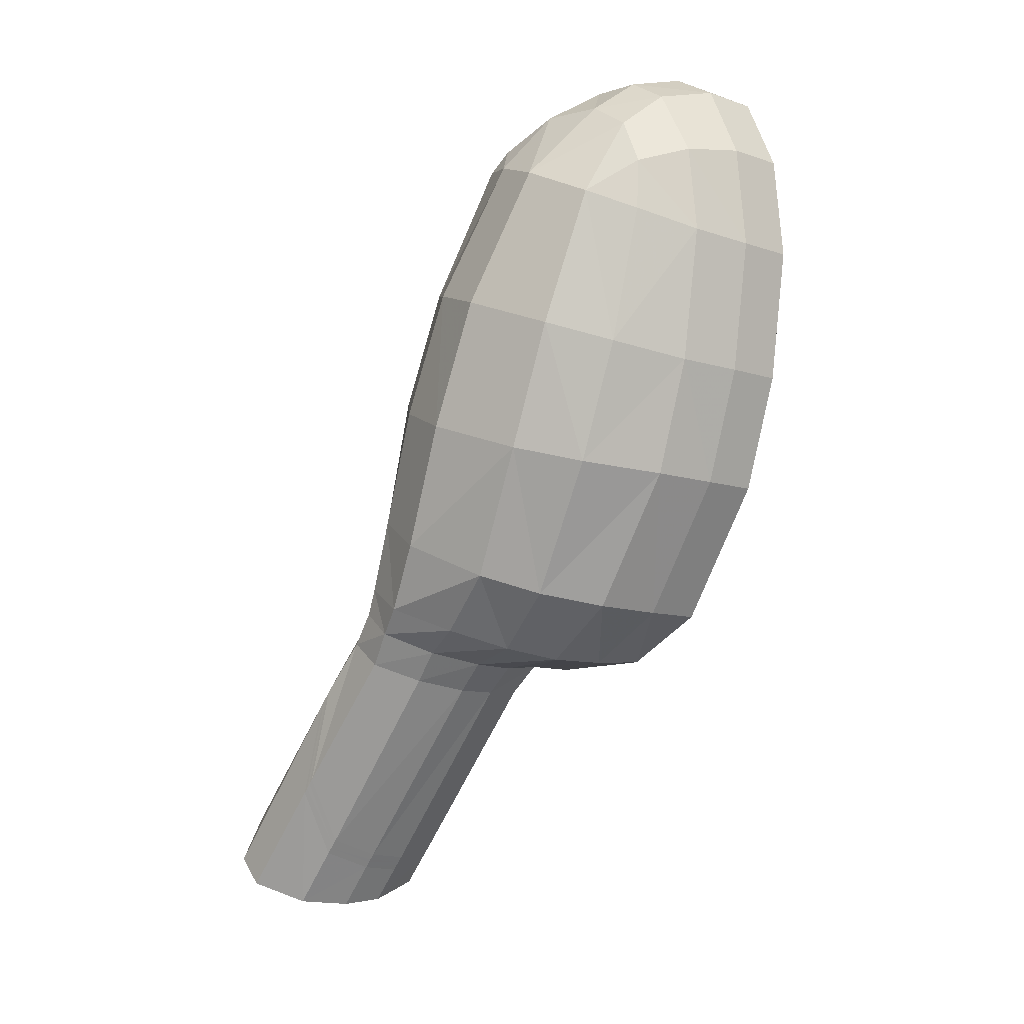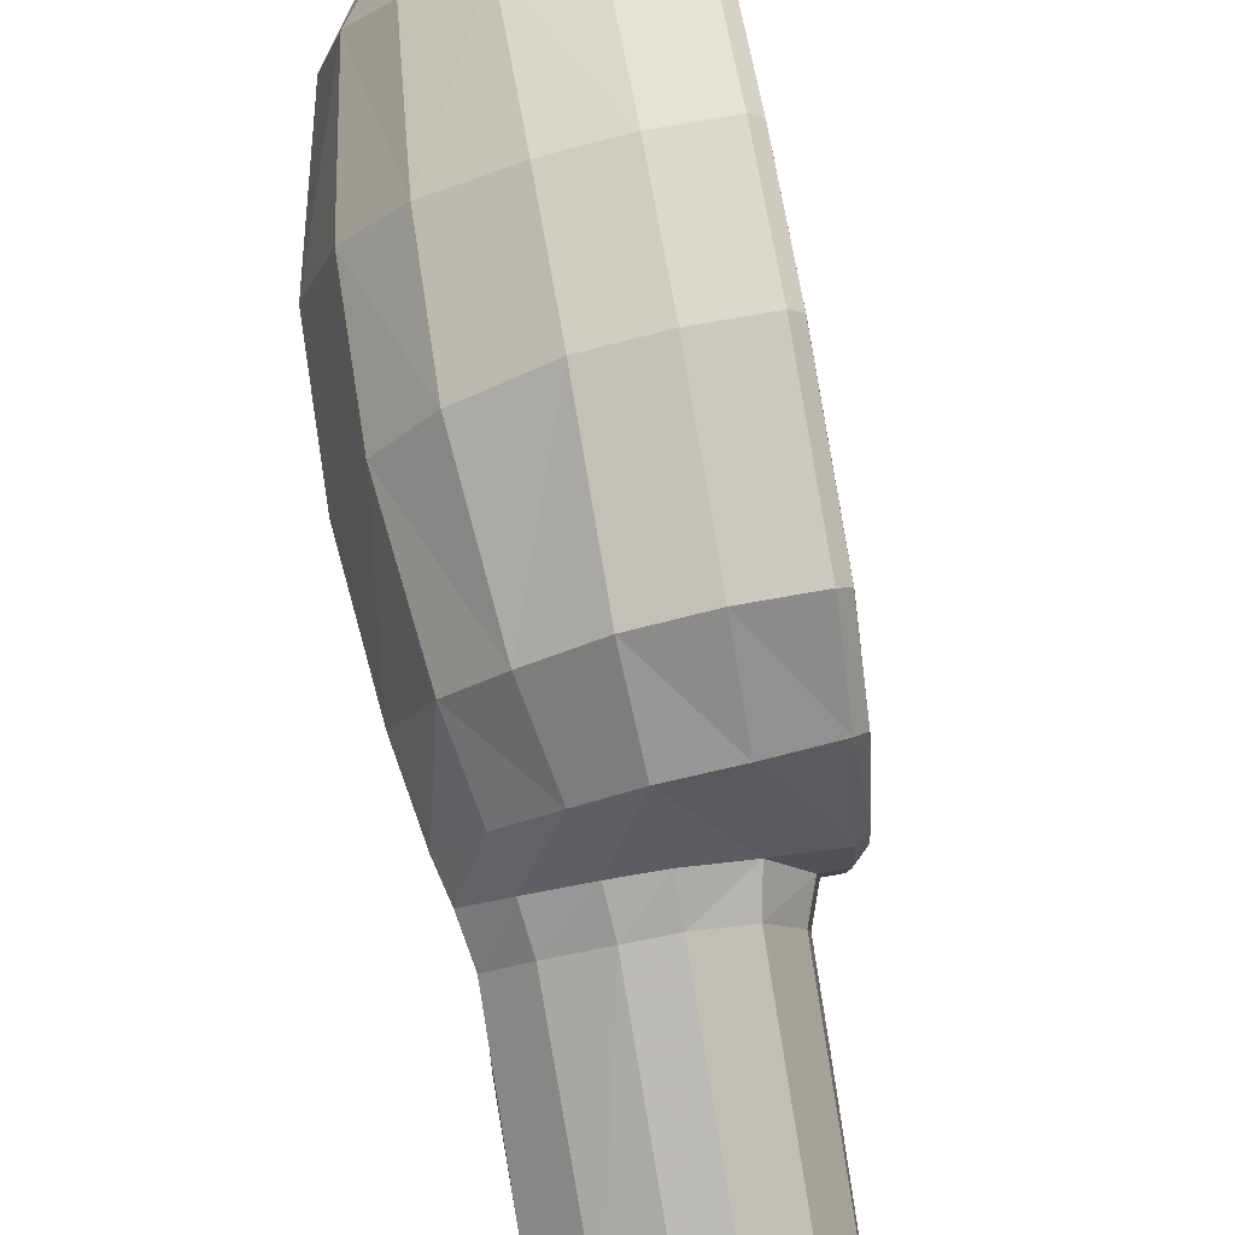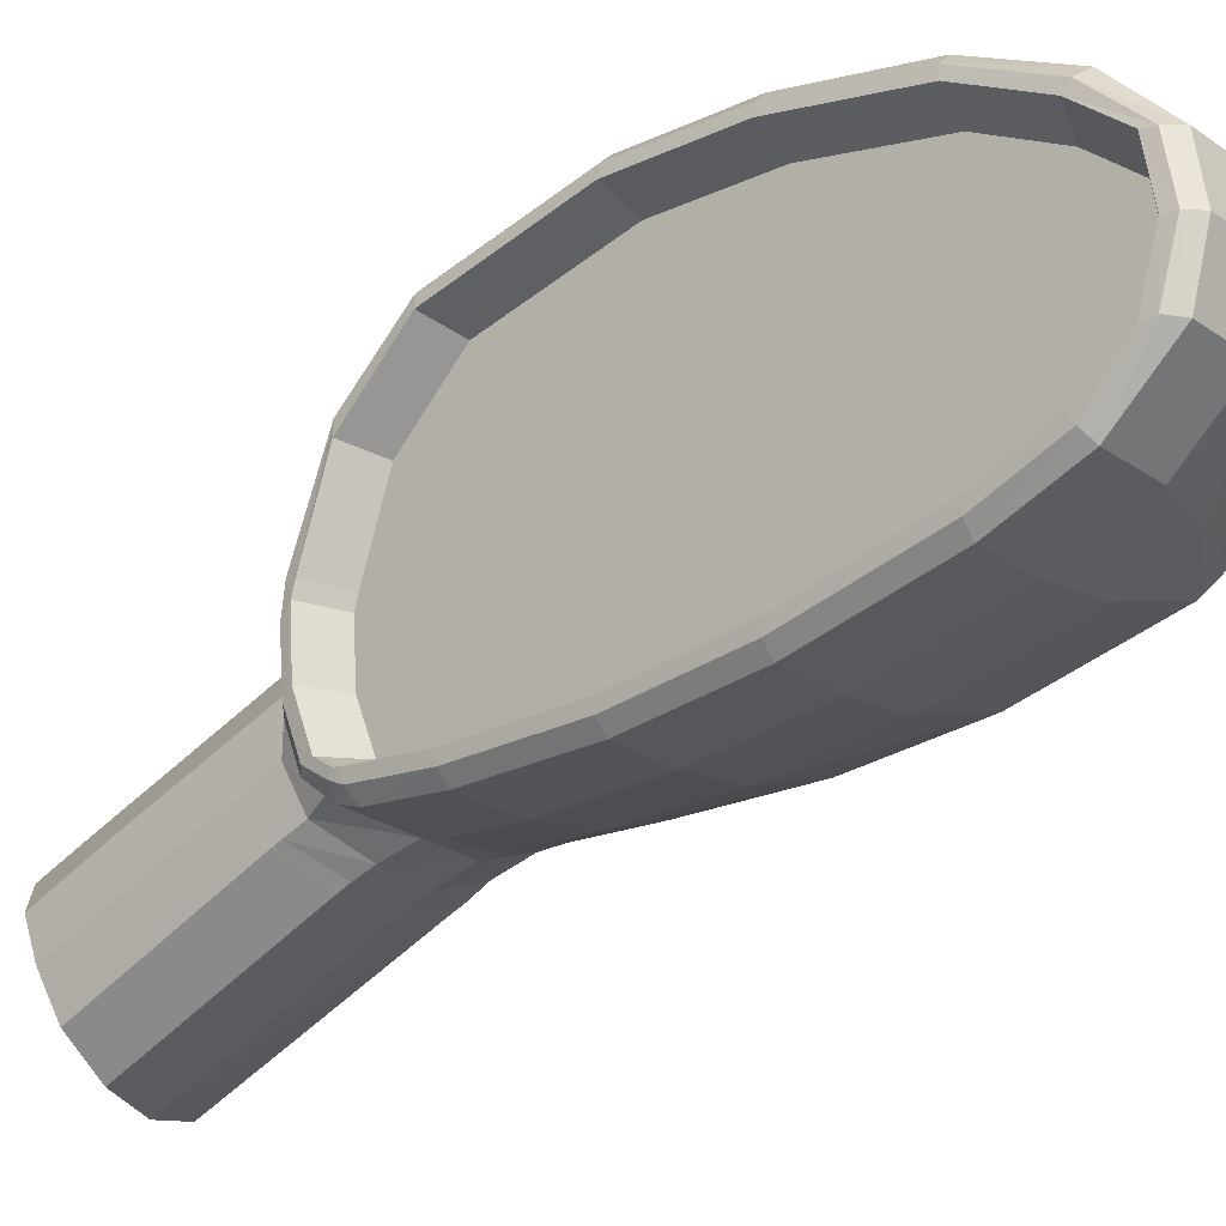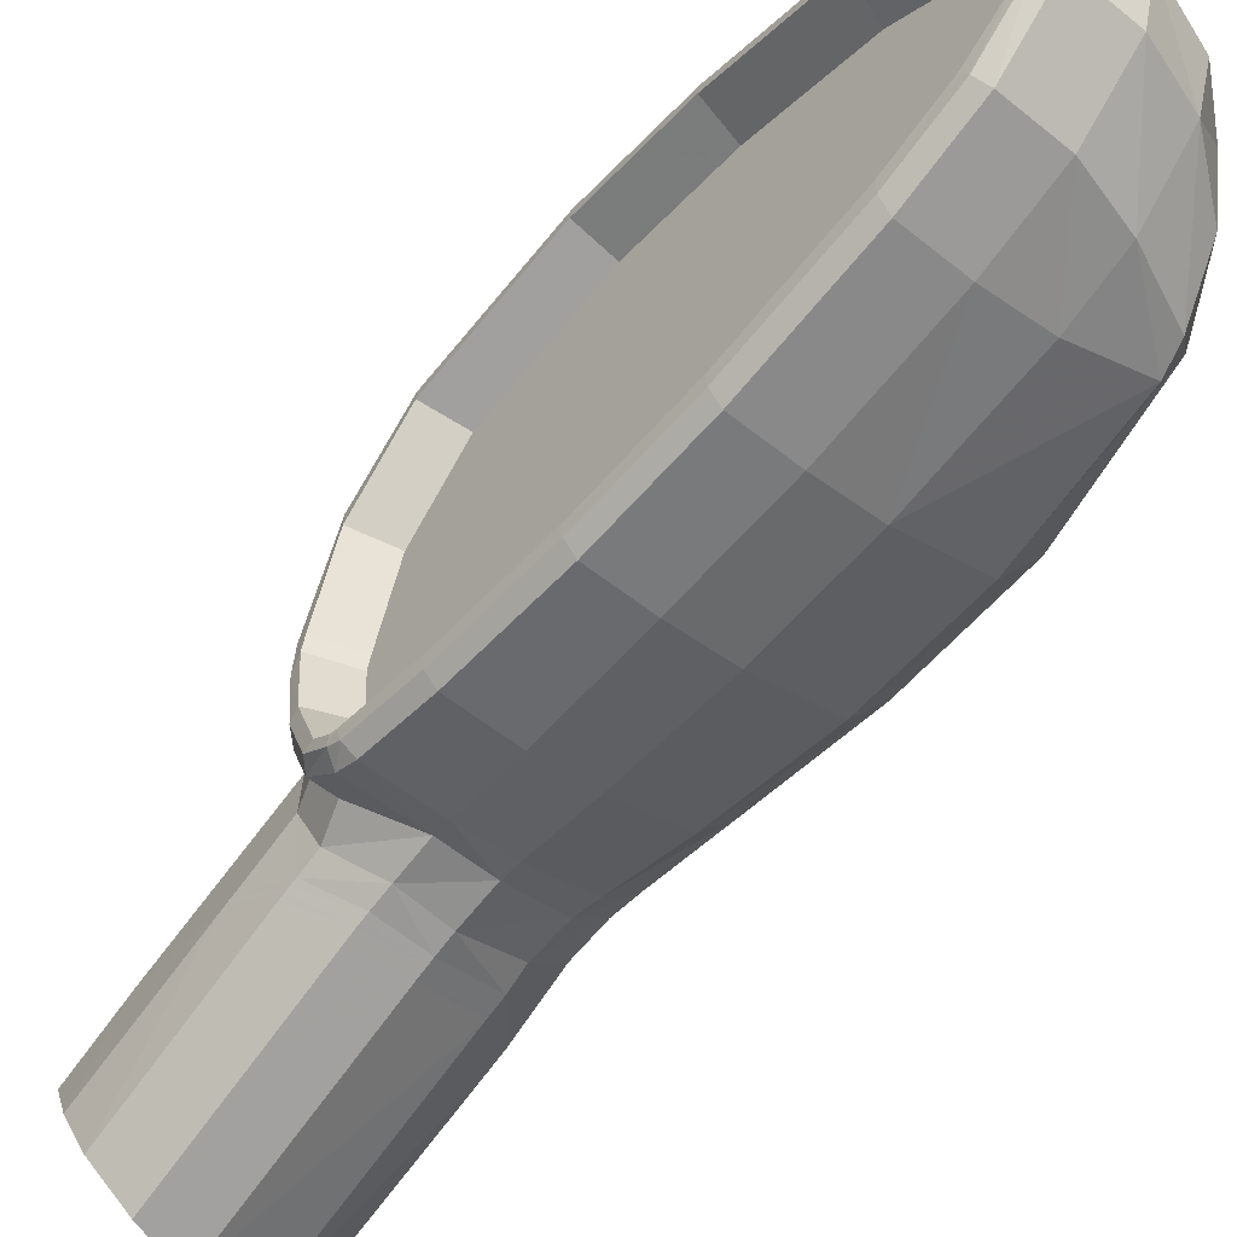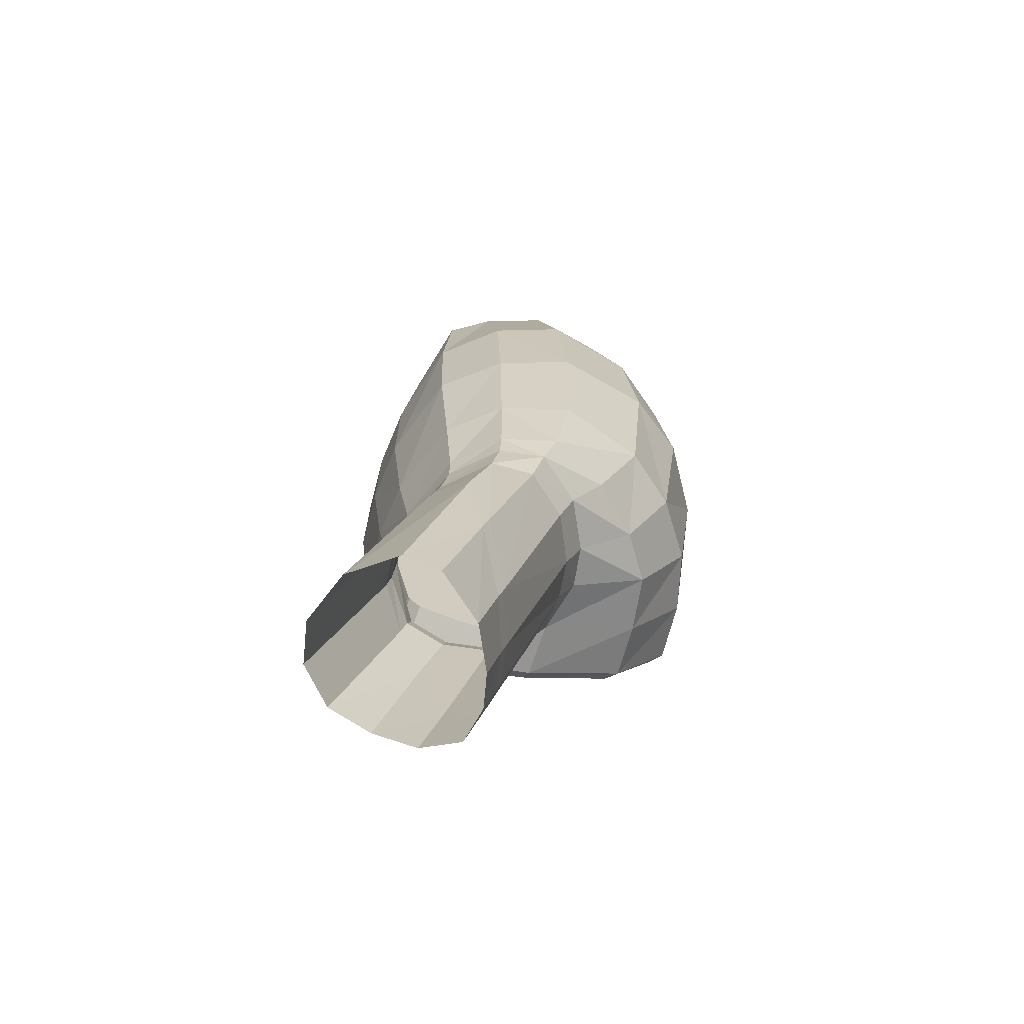
<metadata>
{"format":"obj","ext":"obj","renderer":"f3d","projection":"perspective","resolution":1024,"background":"white","views":[{"elev":18.3,"azim":141.2,"up":"+Z"},{"elev":75.6,"azim":151.9,"up":"+Y"},{"elev":-24.4,"azim":-66.5,"up":"+Y"},{"elev":-53.7,"azim":-58.9,"up":"+Y"},{"elev":-50.0,"azim":74.7,"up":"+Z"}]}
</metadata>
<code>
v 0.04582 0.06173 0.1604
v 0.04729 0.06016 0.1561
v 0.04693 0.06043 0.1653
v 0.04306 0.06269 0.1587
v 0.04291 0.06287 0.1591
v 0.04568 0.0619 0.1609
v 0.0468 0.06058 0.1657
v 0.0448 0.05991 0.1718
v 0.04931 0.05504 0.1583
v 0.04965 0.05736 0.1573
v 0.04583 0.05223 0.1596
v 0.04089 0.05809 0.1743
v 0.04467 0.06007 0.1722
v 0.04075 0.05827 0.1747
v 0.03651 0.05647 0.1738
v 0.04108 0.05096 0.1601
v 0.03766 0.05149 0.1599
v 0.03335 0.05668 0.1727
v 0.03637 0.05664 0.1742
v 0.0332 0.05685 0.1732
v 0.03146 0.05822 0.1704
v 0.03533 0.05357 0.1589
v 0.0319 0.06002 0.1672
v 0.03513 0.05644 0.1576
v 0.03442 0.06099 0.1608
v 0.03592 0.05929 0.1564
v 0.03825 0.06158 0.1553
v 0.03744 0.06245 0.1577
v 0.04154 0.06198 0.1551
v 0.04063 0.06296 0.1578
v 0.0373 0.06262 0.1581
v 0.04049 0.06313 0.1582
v 0.04419 0.06149 0.1554
v 0.0404 0.06324 0.1585
v 0.03721 0.06273 0.1584
v 0.03707 0.0629 0.1588
v 0.04026 0.06341 0.1589
v 0.03557 0.06872 0.1733
v 0.04269 0.06314 0.1598
v 0.03808 0.06855 0.1741
v 0.04545 0.06218 0.1616
v 0.04107 0.06725 0.1752
v 0.04323 0.06474 0.1762
v 0.04655 0.06088 0.1665
v 0.04667 0.06073 0.1661
v 0.04559 0.06201 0.1611
v 0.04456 0.0602 0.1725
v 0.04066 0.05837 0.175
v 0.03628 0.05675 0.1745
v 0.03312 0.05696 0.1734
v 0.03132 0.05839 0.1709
v 0.03177 0.06017 0.1676
v 0.03429 0.06115 0.1612
v 0.03417 0.06129 0.1615
v 0.03166 0.06031 0.168
v 0.03153 0.06047 0.1684
v 0.03404 0.06144 0.1619
v 0.0304 0.06182 0.1718
v 0.03089 0.06502 0.1716
v 0.03268 0.06794 0.1723
v 0.03155 0.06892 0.1743
v 0.02957 0.0656 0.1733
v 0.02819 0.0656 0.1728
v 0.0281 0.06865 0.1731
v 0.02728 0.06645 0.1732
v 0.02718 0.0629 0.1735
v 0.0269 0.06343 0.1741
v 0.02648 0.06 0.1754
v 0.02873 0.06042 0.177
v 0.02913 0.06366 0.1758
v 0.02859 0.06517 0.1775
v 0.0292 0.0673 0.1756
v 0.02865 0.06939 0.1773
v 0.02913 0.06817 0.1758
v 0.0269 0.06821 0.1741
v 0.02698 0.06728 0.1738
v 0.02723 0.06842 0.1734
v 0.02643 0.07489 0.1758
v 0.02722 0.07563 0.1758
v 0.02576 0.07978 0.1803
v 0.02957 0.07978 0.1815
v 0.03097 0.07563 0.1767
v 0.03358 0.07892 0.1827
v 0.03474 0.07525 0.1778
v 0.03773 0.07339 0.1788
v 0.03733 0.07654 0.1838
v 0.0401 0.07334 0.1849
v 0.0406 0.07046 0.18
v 0.04276 0.06663 0.181
v 0.04204 0.06778 0.186
v 0.04073 0.0632 0.1862
v 0.0389 0.06357 0.1943
v 0.03812 0.05983 0.1858
v 0.03617 0.05971 0.1937
v 0.03298 0.0576 0.1846
v 0.03048 0.05747 0.1922
v 0.02646 0.05689 0.191
v 0.02929 0.05701 0.1834
v 0.02266 0.05689 0.1898
v 0.02516 0.05701 0.1821
v 0.02195 0.05763 0.1895
v 0.01947 0.05839 0.1971
v 0.01938 0.05915 0.1971
v 0.01657 0.0611 0.2057
v 0.01937 0.06145 0.2057
v 0.02202 0.05962 0.1976
v 0.02201 0.06241 0.1976
v 0.02435 0.06173 0.1905
v 0.02436 0.0589 0.1904
v 0.02186 0.05839 0.1895
v 0.02446 0.05776 0.1819
v 0.02668 0.05758 0.1774
v 0.03109 0.05758 0.1789
v 0.03451 0.05799 0.1799
v 0.0391 0.05994 0.1808
v 0.04184 0.0629 0.1812
v 0.04289 0.06562 0.1788
v 0.04065 0.06835 0.1776
v 0.03755 0.06978 0.1764
v 0.0429 0.06197 0.1769
v 0.04443 0.06036 0.1729
v 0.04052 0.05854 0.1754
v 0.03994 0.05913 0.1768
v 0.04224 0.06268 0.1793
v 0.03937 0.05983 0.1792
v 0.0349 0.05799 0.1787
v 0.03161 0.05798 0.1777
v 0.02712 0.05809 0.1761
v 0.02604 0.05835 0.177
v 0.02438 0.05852 0.1818
v 0.02674 0.05902 0.1831
v 0.02675 0.06114 0.1831
v 0.02434 0.06823 0.1905
v 0.022 0.06889 0.1976
v 0.02433 0.0749 0.1905
v 0.02199 0.07508 0.1977
v 0.02199 0.07929 0.1977
v 0.02433 0.07971 0.1905
v 0.01935 0.07997 0.1972
v 0.02182 0.08041 0.1896
v 0.01943 0.08073 0.1973
v 0.01673 0.0787 0.2055
v 0.01745 0.07947 0.2057
v 0.01552 0.0763 0.2116
v 0.01933 0.0763 0.2128
v 0.02125 0.07947 0.207
v 0.02359 0.07589 0.2133
v 0.02522 0.07864 0.2083
v 0.02735 0.07487 0.2128
v 0.02873 0.07637 0.2098
v 0.03089 0.07348 0.2109
v 0.02628 0.0721 0.2149
v 0.03196 0.06871 0.2116
v 0.03714 0.06864 0.2031
v 0.03094 0.06455 0.2113
v 0.02702 0.06499 0.2146
v 0.02884 0.0624 0.212
v 0.02978 0.06174 0.2105
v 0.03359 0.06023 0.2016
v 0.028 0.05822 0.1998
v 0.0361 0.06406 0.2026
v 0.04011 0.06843 0.1946
v 0.03822 0.0747 0.1942
v 0.03517 0.07844 0.1935
v 0.03043 0.0811 0.1924
v 0.02642 0.08192 0.1911
v 0.02261 0.08192 0.1899
v 0.02503 0.07904 0.1801
v 0.02632 0.07394 0.1759
v 0.02858 0.07359 0.1775
v 0.02725 0.0777 0.1816
v 0.02492 0.07828 0.1802
v 0.02191 0.08117 0.1897
v 0.02014 0.08147 0.1975
v 0.02394 0.08147 0.1987
v 0.02796 0.08063 0.1999
v 0.03234 0.07819 0.2015
v 0.03534 0.07458 0.2025
v 0.02708 0.07297 0.1821
v 0.02689 0.06731 0.1827
v 0.02837 0.06061 0.1781
v 0.02829 0.0596 0.1784
v 0.02601 0.05914 0.1768
v 0.0263 0.05877 0.1762
v 0.02774 0.05974 0.1742
v 0.0293 0.05974 0.1747
v 0.03063 0.05919 0.173
v 0.03109 0.05867 0.1716
v 0.03253 0.05754 0.1752
v 0.03298 0.05713 0.1739
v 0.03614 0.05692 0.1749
v 0.03574 0.05735 0.1761
v 0.03123 0.0585 0.1712
v 0.02908 0.06239 0.1735
v 0.02807 0.06239 0.1732
v 0.0268 0.05987 0.1747
v 0.02613 0.05924 0.1764
v 0.02841 0.0597 0.178
v 0.02398 0.05764 0.1986
v 0.02018 0.05764 0.1974
v 0.01668 0.06031 0.2057
v 0.0152 0.06282 0.2099
v 0.01807 0.06309 0.2097
v 0.01932 0.06363 0.2059
v 0.01715 0.06522 0.2125
v 0.01682 0.06874 0.2135
v 0.01423 0.06508 0.2129
v 0.01387 0.06881 0.214
v 0.01404 0.06513 0.2137
v 0.01516 0.06216 0.2103
v 0.01575 0.06151 0.2109
v 0.0174 0.05953 0.2059
v 0.02121 0.05953 0.2071
v 0.01955 0.06151 0.2122
v 0.02517 0.06012 0.2085
v 0.02388 0.06178 0.2124
v 0.0227 0.06545 0.216
v 0.01831 0.06497 0.216
v 0.01451 0.06497 0.2147
v 0.01371 0.06877 0.2148
v 0.01406 0.07246 0.2134
v 0.017 0.07219 0.213
v 0.01937 0.07449 0.2057
v 0.01932 0.06912 0.2059
v 0.01942 0.07734 0.2055
v 0.01663 0.07791 0.2055
v 0.01496 0.0757 0.2109
v 0.01436 0.07235 0.2152
v 0.01817 0.07235 0.2164
v 0.02257 0.07192 0.2164
v 0.02606 0.0688 0.2156
v 0.02239 0.06872 0.217
v 0.01799 0.06874 0.2169
v 0.01419 0.06874 0.2157
v 0.01389 0.07233 0.2142
v 0.01502 0.07508 0.2105
v 0.0179 0.07467 0.2102
v 0.03492 0.07001 0.1755
v 0.04283 0.06297 0.1594
f 1 2 3
f 1 4 2
f 4 1 5
f 5 1 6
f 1 3 6
f 6 3 7
f 3 8 7
f 8 3 9
f 10 9 3
f 3 2 10
f 9 11 8
f 12 8 11
f 8 12 13
f 13 12 14
f 12 15 14
f 15 12 16
f 11 16 12
f 16 17 15
f 18 15 17
f 15 18 19
f 19 18 20
f 18 21 20
f 18 17 21
f 22 21 17
f 21 22 23
f 24 23 22
f 23 24 25
f 26 25 24
f 26 27 25
f 25 27 28
f 27 29 28
f 30 28 29
f 28 30 31
f 31 30 32
f 30 4 32
f 30 29 4
f 33 4 29
f 33 2 4
f 32 4 5
f 34 32 5
f 32 34 35
f 35 34 36
f 37 36 34
f 37 38 36
f 39 38 37
f 38 39 40
f 41 40 39
f 40 41 42
f 41 43 42
f 43 41 44
f 44 41 45
f 46 45 41
f 7 45 46
f 45 7 13
f 7 8 13
f 13 47 45
f 47 13 14
f 14 48 47
f 48 14 19
f 14 15 19
f 19 49 48
f 49 19 20
f 20 50 49
f 50 20 51
f 51 20 21
f 21 23 51
f 51 23 52
f 23 25 52
f 52 25 53
f 25 28 53
f 53 28 31
f 54 53 31
f 53 54 55
f 55 54 56
f 57 56 54
f 57 58 56
f 58 57 59
f 59 57 60
f 36 60 57
f 36 38 60
f 61 60 38
f 60 61 62
f 62 61 63
f 64 63 61
f 65 63 64
f 63 65 66
f 67 66 65
f 66 67 68
f 68 67 69
f 70 69 67
f 69 70 71
f 72 71 70
f 72 73 71
f 73 72 74
f 74 72 75
f 76 75 72
f 77 75 76
f 75 77 78
f 79 78 77
f 78 79 80
f 80 79 81
f 82 81 79
f 81 82 83
f 84 83 82
f 85 83 84
f 83 85 86
f 86 85 87
f 88 87 85
f 89 87 88
f 87 89 90
f 91 90 89
f 90 91 92
f 93 92 91
f 92 93 94
f 95 94 93
f 94 95 96
f 96 95 97
f 98 97 95
f 97 98 99
f 100 99 98
f 101 99 100
f 99 101 102
f 103 102 101
f 102 103 104
f 104 103 105
f 106 105 103
f 105 106 107
f 106 108 107
f 108 106 109
f 109 106 110
f 103 110 106
f 101 110 103
f 110 101 111
f 100 111 101
f 111 100 112
f 112 100 113
f 98 113 100
f 113 98 114
f 95 114 98
f 93 114 95
f 114 93 115
f 91 115 93
f 115 91 116
f 89 116 91
f 116 89 117
f 117 89 88
f 117 88 118
f 118 88 85
f 119 118 85
f 42 118 119
f 118 42 43
f 43 117 118
f 117 43 120
f 120 43 44
f 44 121 120
f 121 44 47
f 45 47 44
f 47 48 121
f 122 121 48
f 123 121 122
f 121 123 120
f 124 120 123
f 120 124 117
f 117 124 116
f 125 116 124
f 125 115 116
f 126 115 125
f 126 114 115
f 114 126 113
f 127 113 126
f 113 127 112
f 128 112 127
f 129 112 128
f 112 129 111
f 130 111 129
f 111 130 110
f 110 130 109
f 131 109 130
f 132 109 131
f 109 132 108
f 133 108 132
f 108 133 134
f 135 134 133
f 134 135 136
f 136 135 137
f 138 137 135
f 137 138 139
f 140 139 138
f 141 139 140
f 139 141 142
f 143 142 141
f 142 143 144
f 144 143 145
f 146 145 143
f 145 146 147
f 148 147 146
f 147 148 149
f 150 149 148
f 151 149 150
f 149 151 152
f 151 153 152
f 154 153 151
f 155 153 154
f 153 155 156
f 155 157 156
f 157 155 158
f 159 158 155
f 158 159 160
f 159 96 160
f 96 159 94
f 161 94 159
f 94 161 92
f 162 92 161
f 92 162 90
f 163 90 162
f 90 163 87
f 87 163 86
f 164 86 163
f 165 86 164
f 86 165 83
f 83 165 81
f 166 81 165
f 81 166 80
f 167 80 166
f 168 80 167
f 80 168 78
f 169 78 168
f 78 169 75
f 75 169 74
f 170 74 169
f 73 74 170
f 170 171 73
f 171 170 172
f 169 172 170
f 168 172 169
f 172 168 173
f 167 173 168
f 173 167 174
f 174 167 175
f 166 175 167
f 175 166 176
f 165 176 166
f 164 176 165
f 176 164 177
f 177 164 178
f 163 178 164
f 162 178 163
f 178 162 154
f 161 154 162
f 154 161 155
f 155 161 159
f 151 178 154
f 178 151 177
f 150 177 151
f 177 150 148
f 148 176 177
f 176 148 175
f 146 175 148
f 175 146 174
f 143 174 146
f 141 174 143
f 174 141 173
f 140 173 141
f 173 140 172
f 172 140 171
f 138 171 140
f 171 138 179
f 135 179 138
f 133 179 135
f 179 133 180
f 132 180 133
f 180 132 181
f 131 181 132
f 181 131 182
f 182 131 183
f 130 183 131
f 129 183 130
f 183 129 184
f 128 184 129
f 184 128 185
f 185 128 186
f 127 186 128
f 187 186 127
f 186 187 58
f 58 187 188
f 189 188 187
f 188 189 190
f 190 189 191
f 192 191 189
f 192 122 191
f 122 192 123
f 125 123 192
f 123 125 124
f 192 126 125
f 126 192 189
f 189 127 126
f 127 189 187
f 191 122 49
f 48 49 122
f 50 191 49
f 190 191 50
f 193 190 50
f 188 190 193
f 193 55 188
f 52 55 193
f 55 52 53
f 193 51 52
f 51 193 50
f 56 188 55
f 188 56 58
f 58 194 186
f 194 58 59
f 59 62 194
f 62 59 60
f 194 62 195
f 63 195 62
f 66 195 63
f 195 66 196
f 68 196 66
f 196 68 197
f 197 68 198
f 69 198 68
f 69 181 198
f 71 181 69
f 181 71 180
f 73 180 71
f 180 73 179
f 179 73 171
f 181 182 198
f 198 182 197
f 183 197 182
f 184 197 183
f 197 184 196
f 185 196 184
f 196 185 195
f 195 185 194
f 186 194 185
f 160 96 199
f 97 199 96
f 199 97 200
f 99 200 97
f 102 200 99
f 200 102 201
f 104 201 102
f 201 104 202
f 202 104 203
f 105 203 104
f 204 203 105
f 203 204 205
f 206 205 204
f 205 206 207
f 208 207 206
f 209 207 208
f 207 209 210
f 211 210 209
f 210 211 212
f 212 211 213
f 214 213 211
f 213 214 215
f 216 215 214
f 215 216 158
f 157 158 216
f 216 217 157
f 217 216 218
f 214 218 216
f 218 214 219
f 211 219 214
f 209 219 211
f 219 209 220
f 208 220 209
f 220 208 221
f 221 208 222
f 206 222 208
f 206 223 222
f 223 206 224
f 204 224 206
f 224 204 107
f 107 204 105
f 107 134 224
f 134 107 108
f 224 134 136
f 136 223 224
f 223 136 225
f 137 225 136
f 225 137 226
f 139 226 137
f 142 226 139
f 226 142 227
f 144 227 142
f 227 144 228
f 228 144 229
f 145 229 144
f 229 145 230
f 147 230 145
f 147 152 230
f 152 147 149
f 152 231 230
f 231 152 153
f 156 231 153
f 231 156 217
f 156 157 217
f 217 232 231
f 232 217 233
f 218 233 217
f 233 218 234
f 219 234 218
f 220 234 219
f 234 220 235
f 221 235 220
f 235 221 236
f 236 221 237
f 222 237 221
f 222 223 237
f 225 237 223
f 237 225 236
f 226 236 225
f 227 236 226
f 236 227 235
f 228 235 227
f 235 228 234
f 234 228 233
f 229 233 228
f 233 229 232
f 230 232 229
f 232 230 231
f 160 215 158
f 215 160 213
f 199 213 160
f 213 199 212
f 200 212 199
f 201 212 200
f 212 201 210
f 202 210 201
f 210 202 207
f 207 202 205
f 203 205 202
f 119 40 42
f 40 119 238
f 238 119 84
f 85 84 119
f 238 84 61
f 61 84 82
f 61 82 64
f 79 64 82
f 77 64 79
f 64 77 65
f 76 65 77
f 65 76 67
f 67 76 70
f 72 70 76
f 38 238 61
f 238 38 40
f 36 57 35
f 54 35 57
f 31 35 54
f 35 31 32
f 46 6 7
f 6 46 239
f 239 46 39
f 41 39 46
f 39 37 239
f 34 239 37
f 5 239 34
f 239 5 6

</code>
